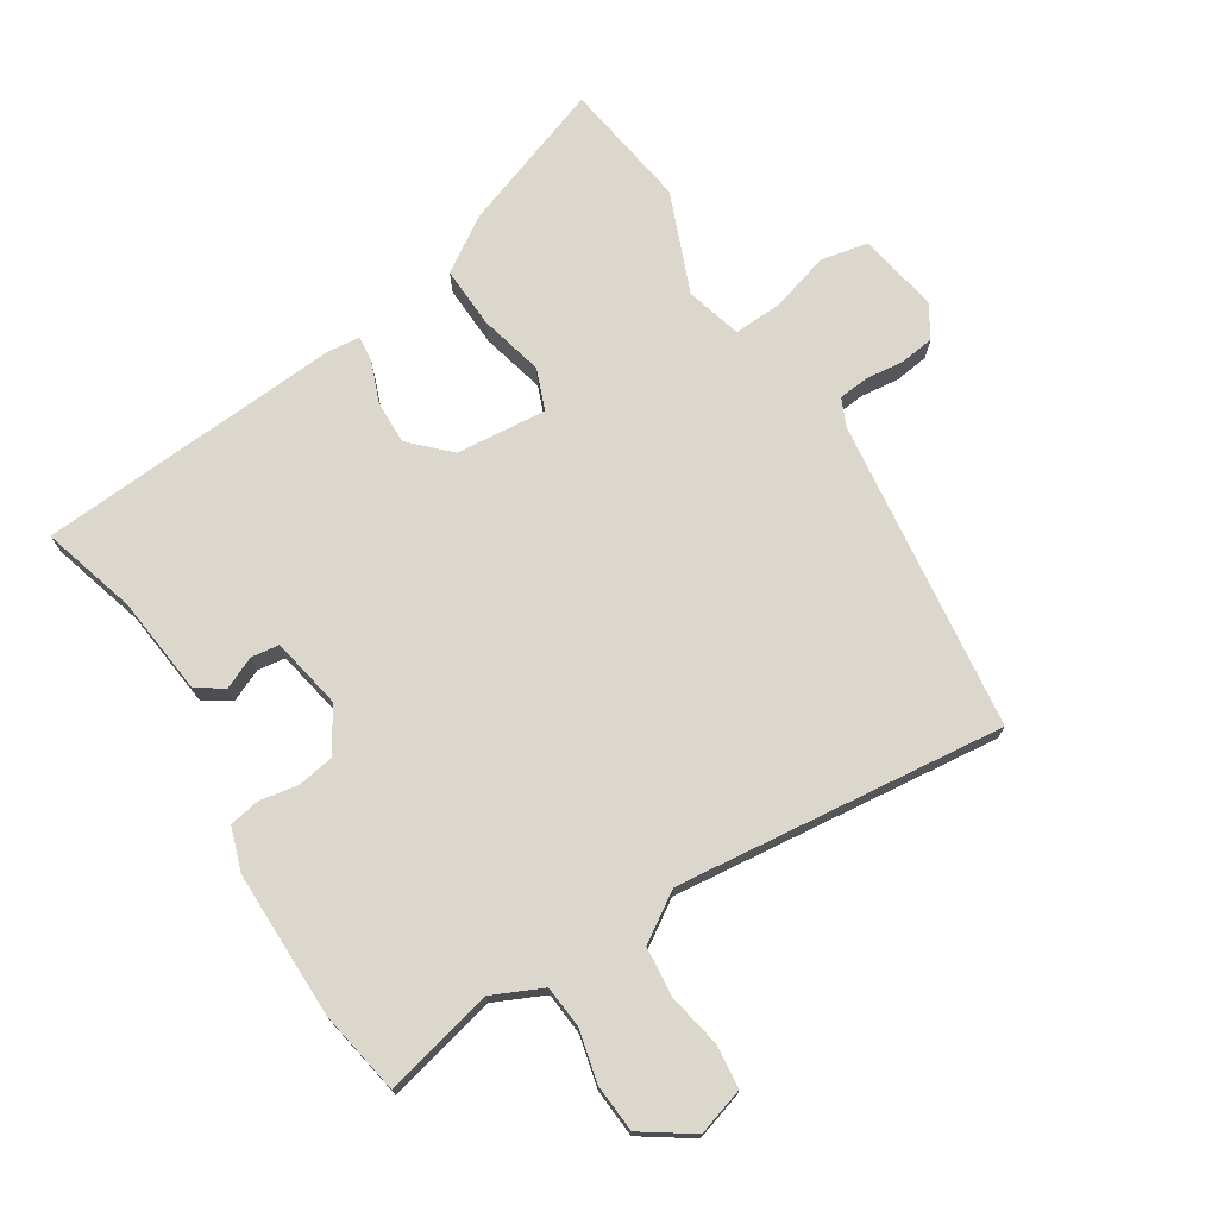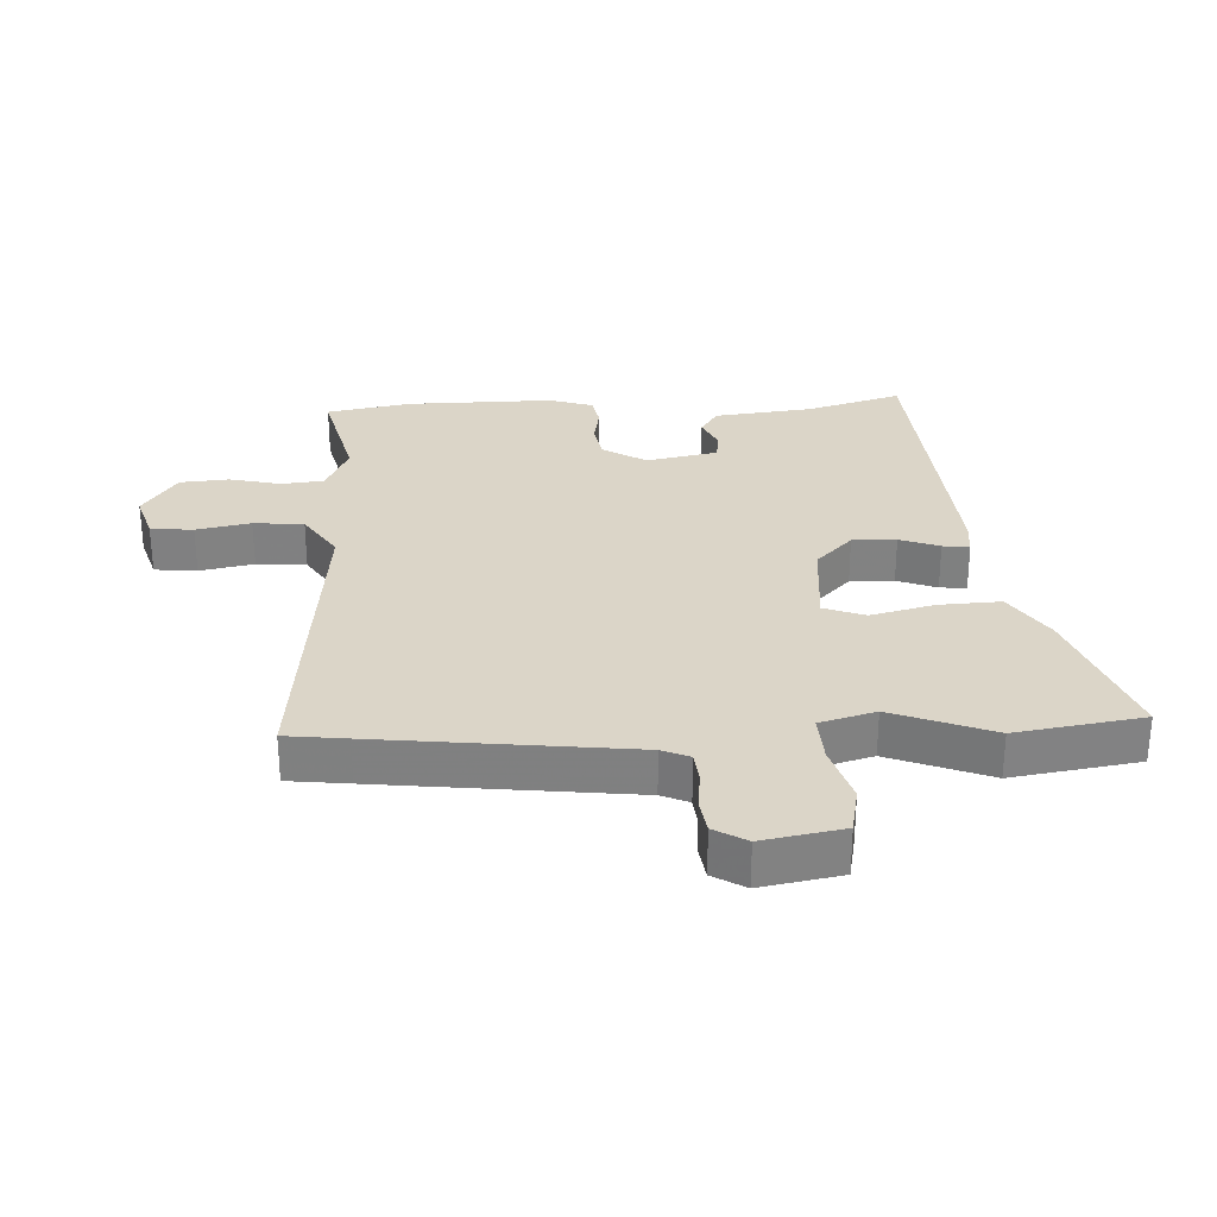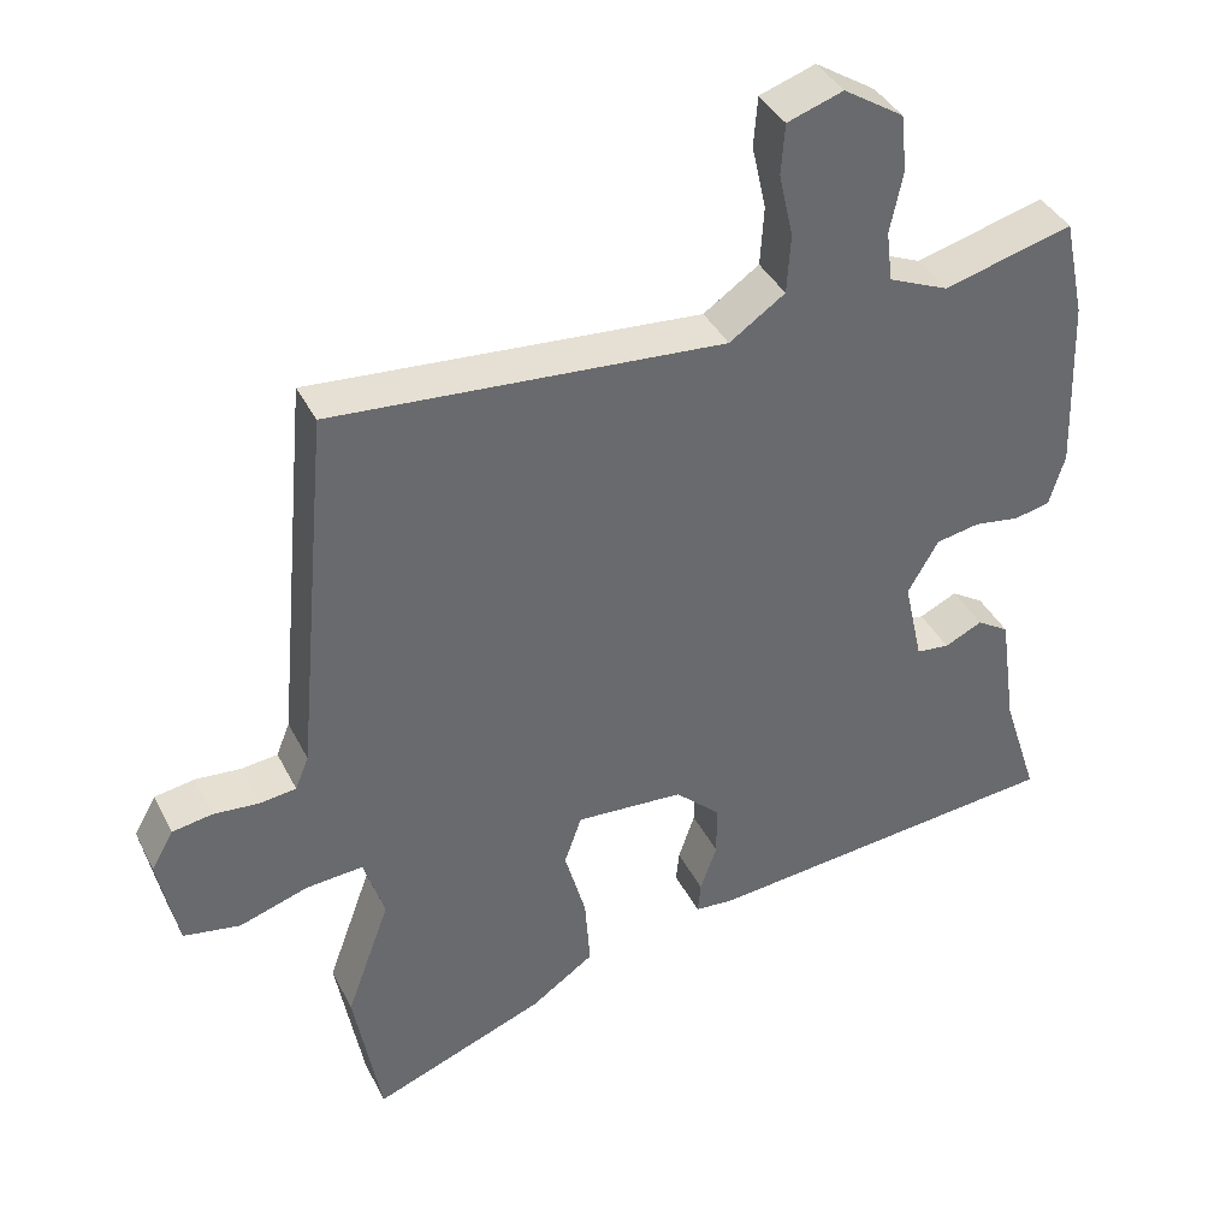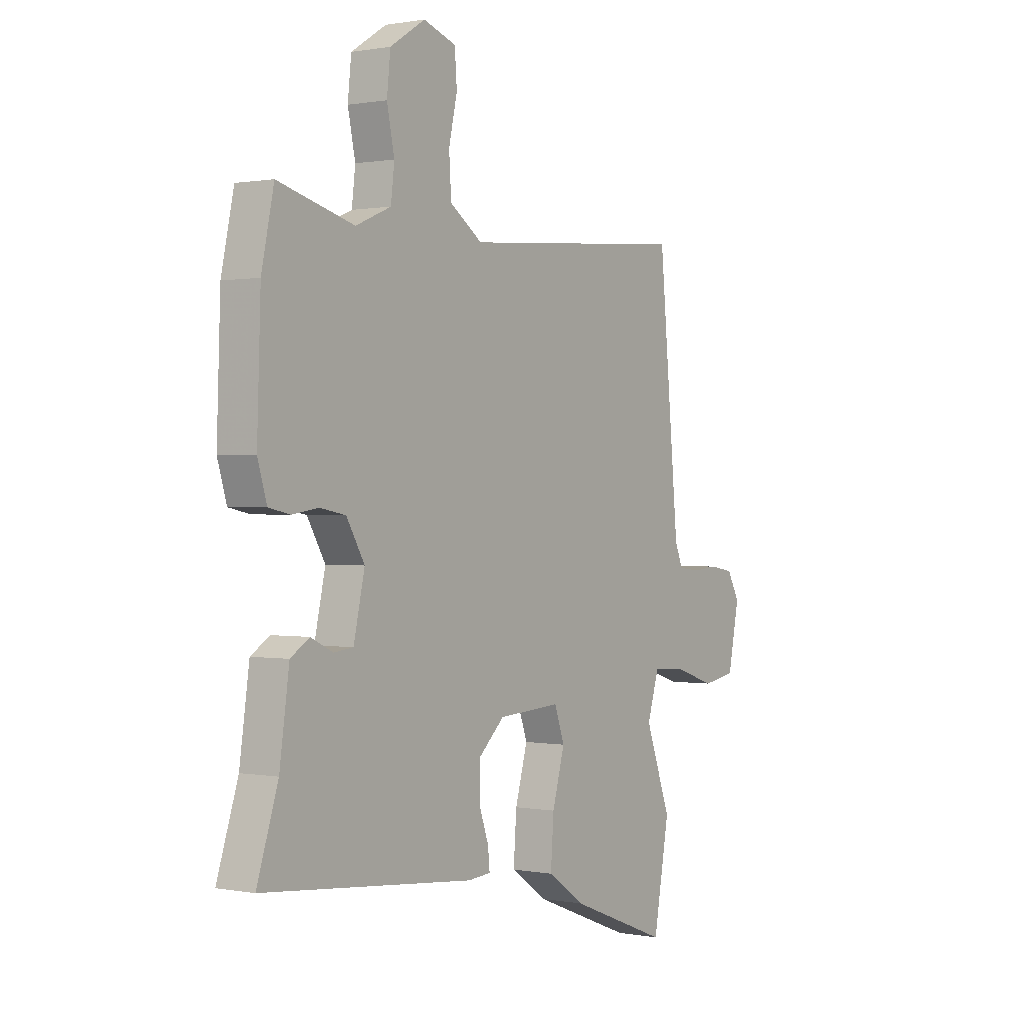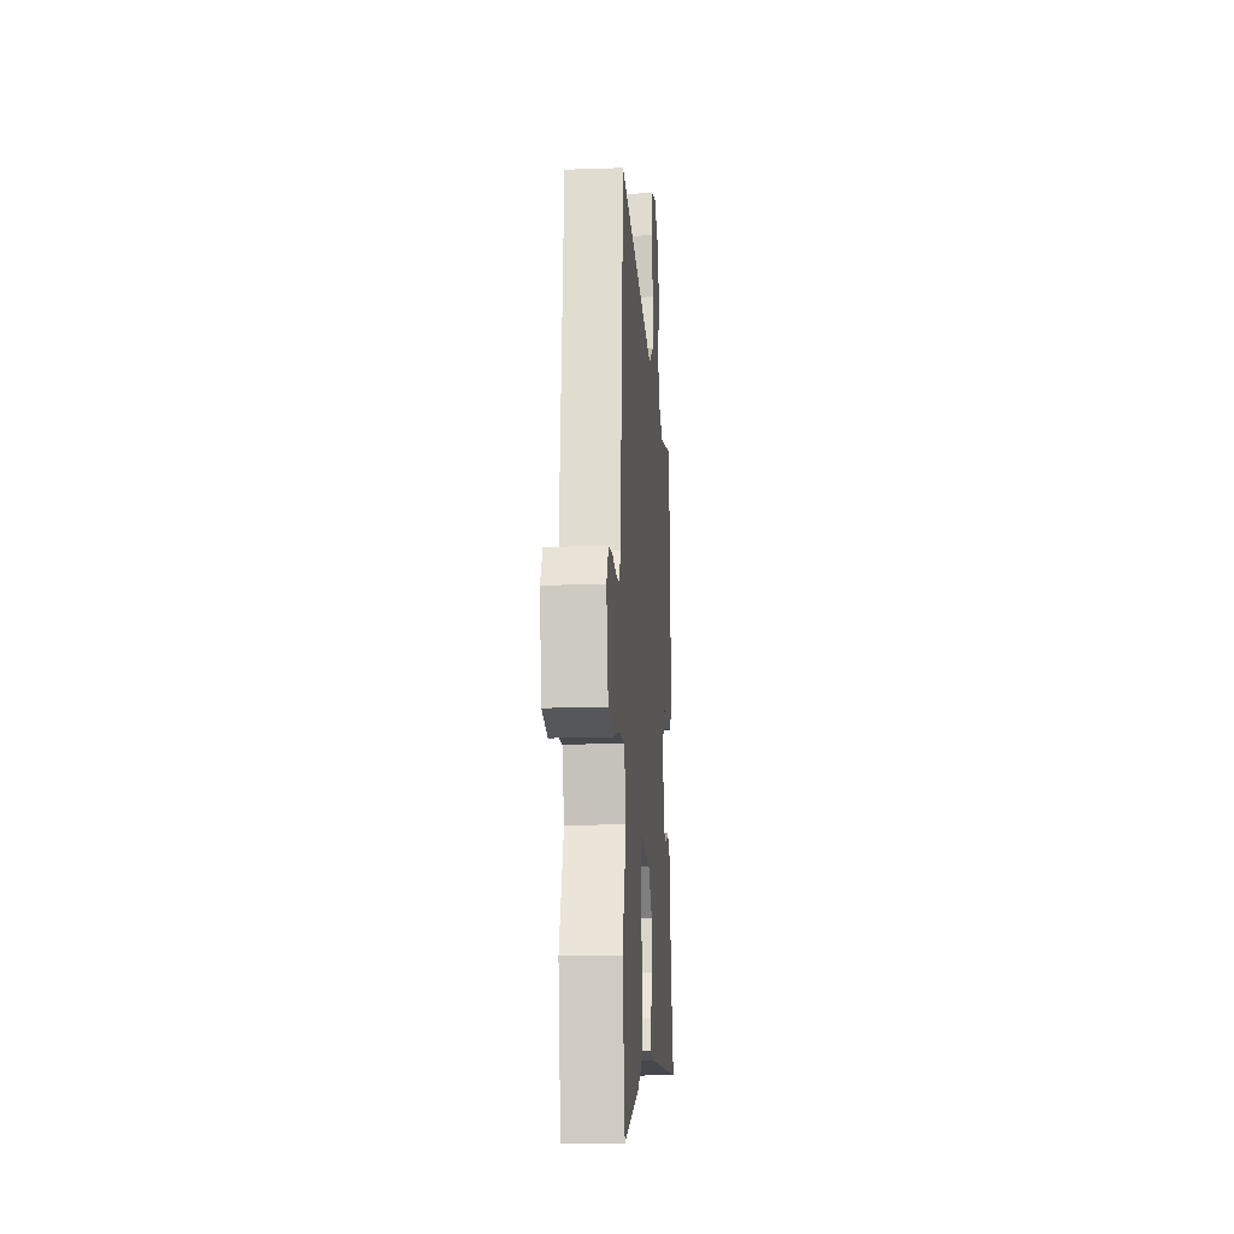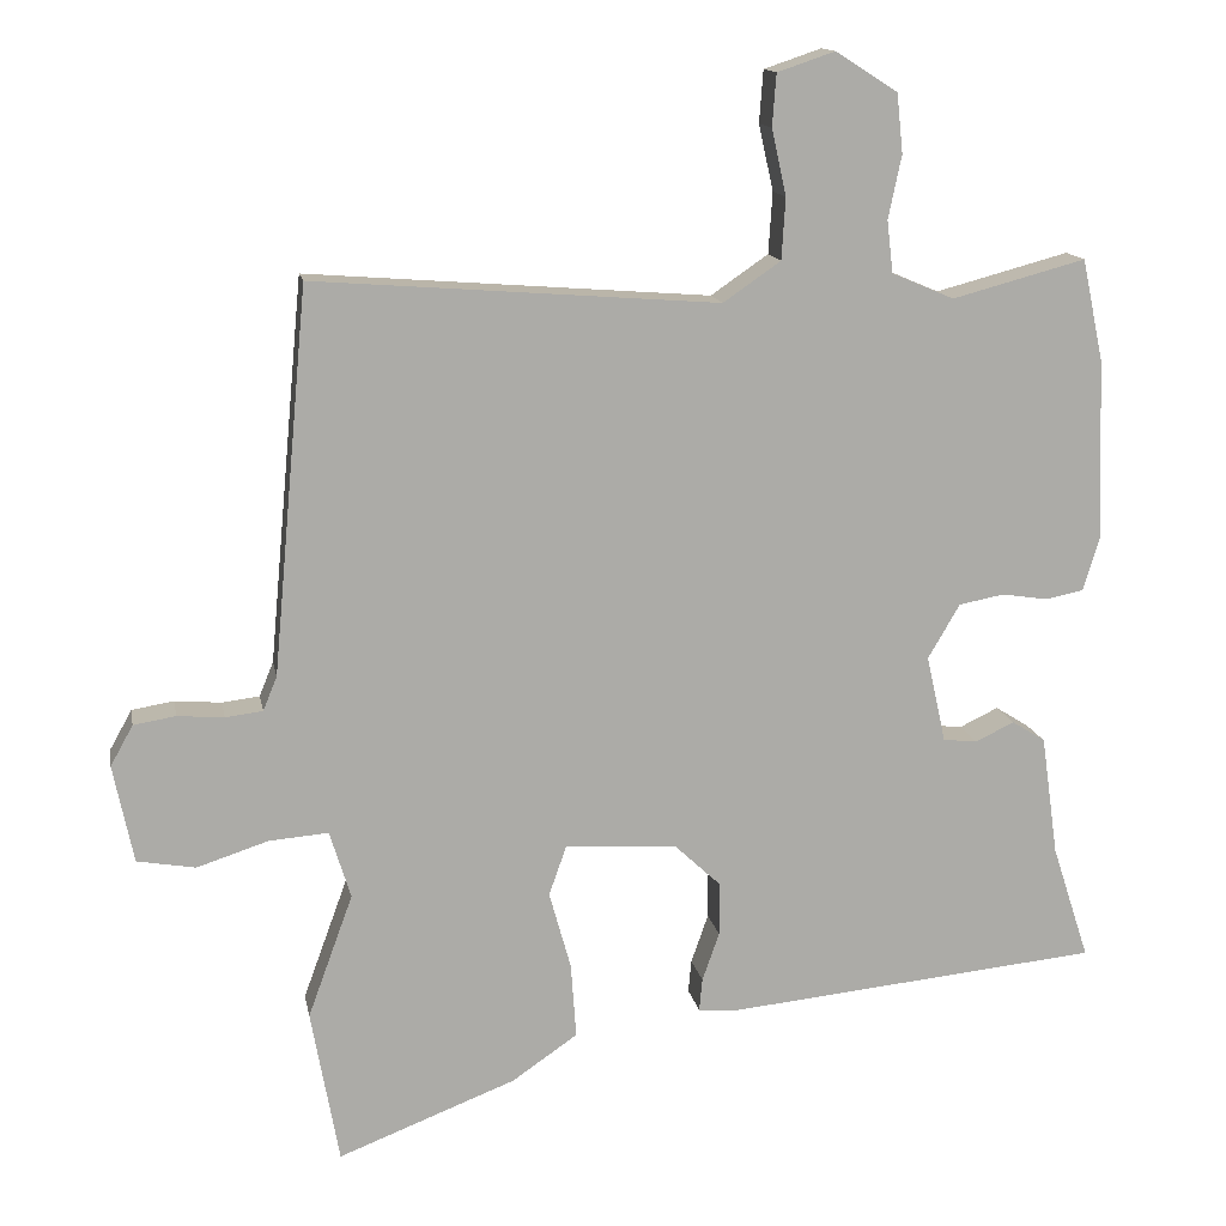
<metadata>
{"format":"obj","ext":"obj","renderer":"f3d","projection":"perspective","resolution":1024,"background":"white","views":[{"elev":73.3,"azim":-30.5,"up":"+Y"},{"elev":29.5,"azim":88.6,"up":"+Y"},{"elev":38.9,"azim":155.4,"up":"+Z"},{"elev":0.6,"azim":-55.4,"up":"+Z"},{"elev":-16.9,"azim":94.1,"up":"+Z"},{"elev":14.0,"azim":169.6,"up":"+Z"}]}
</metadata>
<code>
v 0.497 0.07 0.529
v 0.506 0.07 0.433
v 0.543 0.07 0.035
v 0.561 0.07 -0.009
v 0.609 0.07 -0.015
v 0.669 0.07 -0.01
v 0.723 0.07 -0.019
v 0.752 0.07 -0.071
v 0.726 0.07 -0.197
v 0.651 0.07 -0.21
v 0.559 0.07 -0.18
v 0.483 0.07 -0.174
v 0.456 0.07 -0.261
v 0.514 0.07 -0.42
v 0.478 0.07 -0.619
v 0.249 0.07 -0.53
v 0.165 0.07 -0.472
v 0.172 0.07 -0.375
v 0.2 0.07 -0.275
v 0.177 0.07 -0.21
v 0.034 0.07 -0.219
v -0.026 0.07 -0.275
v -0.026 0.07 -0.344
v -0.004 0.07 -0.407
v 0 0.07 -0.449
v -0.052 0.07 -0.453
v -0.533 0.07 -0.405
v -0.485 0.07 -0.257
v -0.463 0.07 -0.102
v -0.42 0.07 -0.075
v -0.37 0.07 -0.099
v -0.326 0.07 -0.094
v -0.301 0.07 0.018
v -0.342 0.07 0.088
v -0.4 0.07 0.099
v -0.46 0.07 0.09
v -0.508 0.07 0.1
v -0.529 0.07 0.169
v -0.521 0.07 0.401
v -0.493 0.07 0.533
v -0.321 0.07 0.487
v -0.241 0.07 0.521
v -0.233 0.07 0.588
v -0.25 0.07 0.669
v -0.242 0.07 0.745
v -0.162 0.07 0.796
v -0.088 0.07 0.771
v -0.083 0.07 0.704
v -0.102 0.07 0.619
v -0.097 0.07 0.54
v -0.023 0.07 0.489
v 0.497 0 0.529
v 0.506 0 0.433
v 0.543 0 0.035
v 0.561 0 -0.009
v 0.609 0 -0.015
v 0.669 0 -0.01
v 0.723 0 -0.019
v 0.752 0 -0.071
v 0.726 0 -0.197
v 0.651 0 -0.21
v 0.559 0 -0.18
v 0.483 0 -0.174
v 0.456 0 -0.261
v 0.514 0 -0.42
v 0.478 0 -0.619
v 0.249 0 -0.53
v 0.165 0 -0.472
v 0.172 0 -0.375
v 0.2 0 -0.275
v 0.177 0 -0.21
v 0.034 0 -0.219
v -0.026 0 -0.275
v -0.026 0 -0.344
v -0.004 0 -0.407
v 0 0 -0.449
v -0.052 0 -0.453
v -0.533 0 -0.405
v -0.485 0 -0.257
v -0.463 0 -0.102
v -0.42 0 -0.075
v -0.37 0 -0.099
v -0.326 0 -0.094
v -0.301 0 0.018
v -0.342 0 0.088
v -0.4 0 0.099
v -0.46 0 0.09
v -0.508 0 0.1
v -0.529 0 0.169
v -0.521 0 0.401
v -0.493 0 0.533
v -0.321 0 0.487
v -0.241 0 0.521
v -0.233 0 0.588
v -0.25 0 0.669
v -0.242 0 0.745
v -0.162 0 0.796
v -0.088 0 0.771
v -0.083 0 0.704
v -0.102 0 0.619
v -0.097 0 0.54
v -0.023 0 0.489
f 46 47 48 49
f 46 49 50
f 43 44 45 46
f 42 43 46 50
f 41 42 50 51
f 39 40 41
f 38 39 41 51
f 35 36 37 38
f 34 35 38 51
f 28 29 30 31
f 28 31 32
f 27 28 32
f 26 27 32
f 23 24 25 26
f 22 23 26 32
f 21 22 32 33
f 16 17 18 19
f 14 15 16 19
f 13 14 19 20
f 12 13 20
f 8 9 10 11
f 8 11 12
f 5 6 7 8
f 4 5 8 12
f 3 4 12 20
f 21 33 34 51
f 3 20 21 51
f 1 2 3 51
f 100 99 98 97
f 101 100 97
f 97 96 95 94
f 101 97 94 93
f 102 101 93 92
f 92 91 90
f 102 92 90 89
f 89 88 87 86
f 102 89 86 85
f 82 81 80 79
f 83 82 79
f 83 79 78
f 83 78 77
f 77 76 75 74
f 83 77 74 73
f 84 83 73 72
f 70 69 68 67
f 70 67 66 65
f 71 70 65 64
f 71 64 63
f 62 61 60 59
f 63 62 59
f 59 58 57 56
f 63 59 56 55
f 71 63 55 54
f 102 85 84 72
f 102 72 71 54
f 102 54 53 52
f 1 52 53 2
f 2 53 54 3
f 3 54 55 4
f 4 55 56 5
f 5 56 57 6
f 6 57 58 7
f 7 58 59 8
f 8 59 60 9
f 9 60 61 10
f 10 61 62 11
f 11 62 63 12
f 12 63 64 13
f 13 64 65 14
f 14 65 66 15
f 15 66 67 16
f 16 67 68 17
f 17 68 69 18
f 18 69 70 19
f 19 70 71 20
f 20 71 72 21
f 21 72 73 22
f 22 73 74 23
f 23 74 75 24
f 24 75 76 25
f 25 76 77 26
f 26 77 78 27
f 27 78 79 28
f 28 79 80 29
f 29 80 81 30
f 30 81 82 31
f 31 82 83 32
f 32 83 84 33
f 33 84 85 34
f 34 85 86 35
f 35 86 87 36
f 36 87 88 37
f 37 88 89 38
f 38 89 90 39
f 39 90 91 40
f 40 91 92 41
f 41 92 93 42
f 42 93 94 43
f 43 94 95 44
f 44 95 96 45
f 45 96 97 46
f 46 97 98 47
f 47 98 99 48
f 48 99 100 49
f 49 100 101 50
f 50 101 102 51
f 51 102 52 1

</code>
